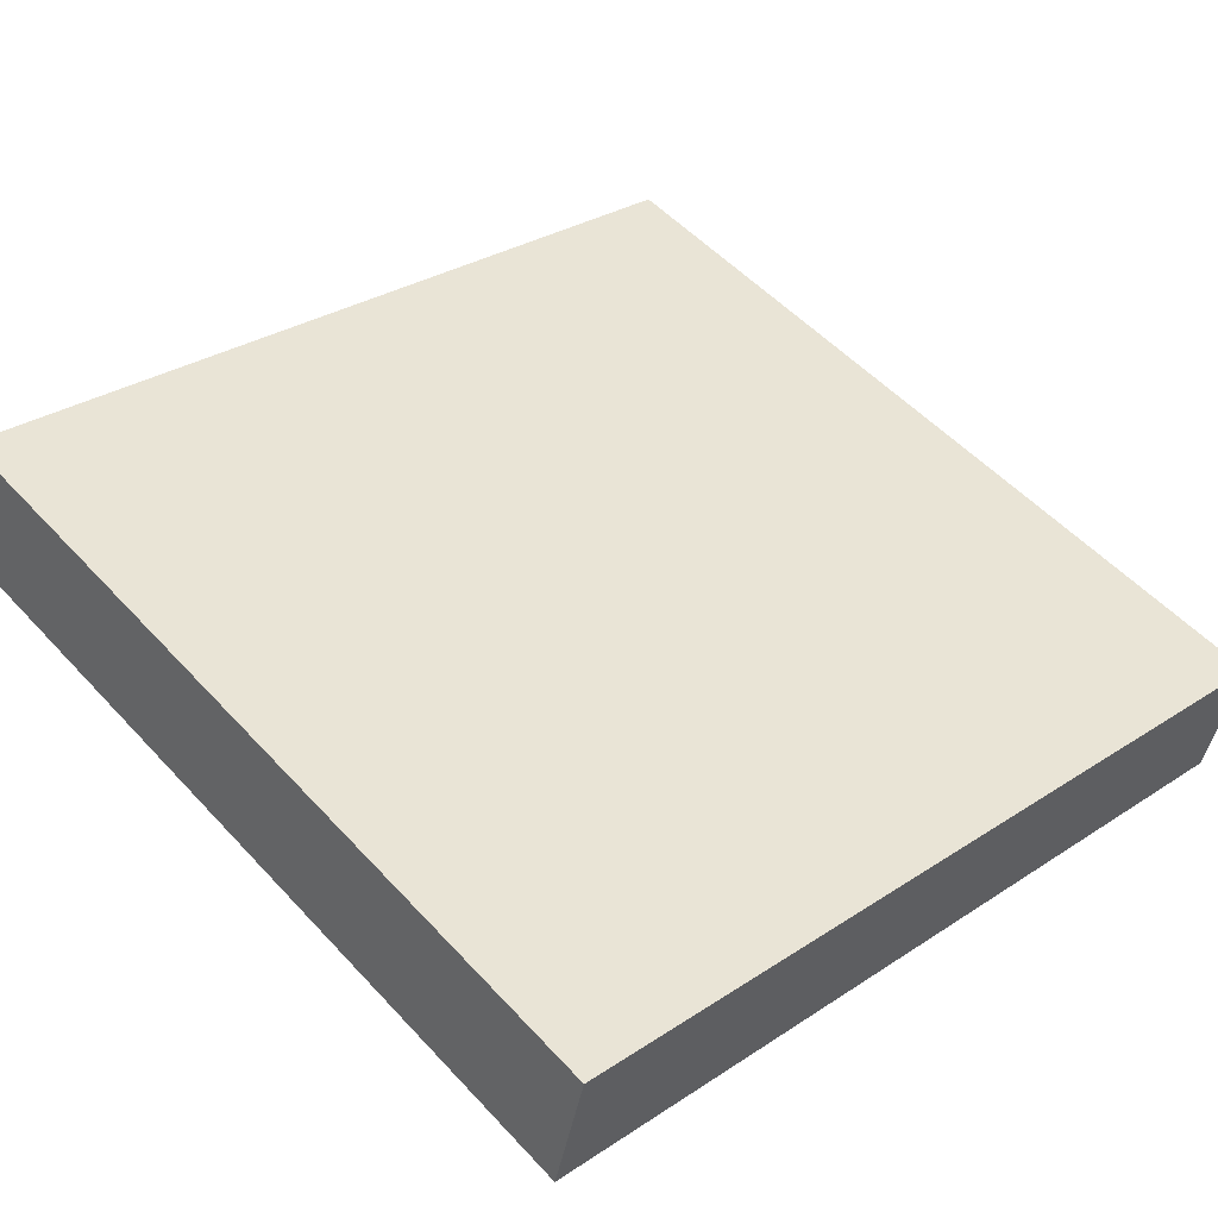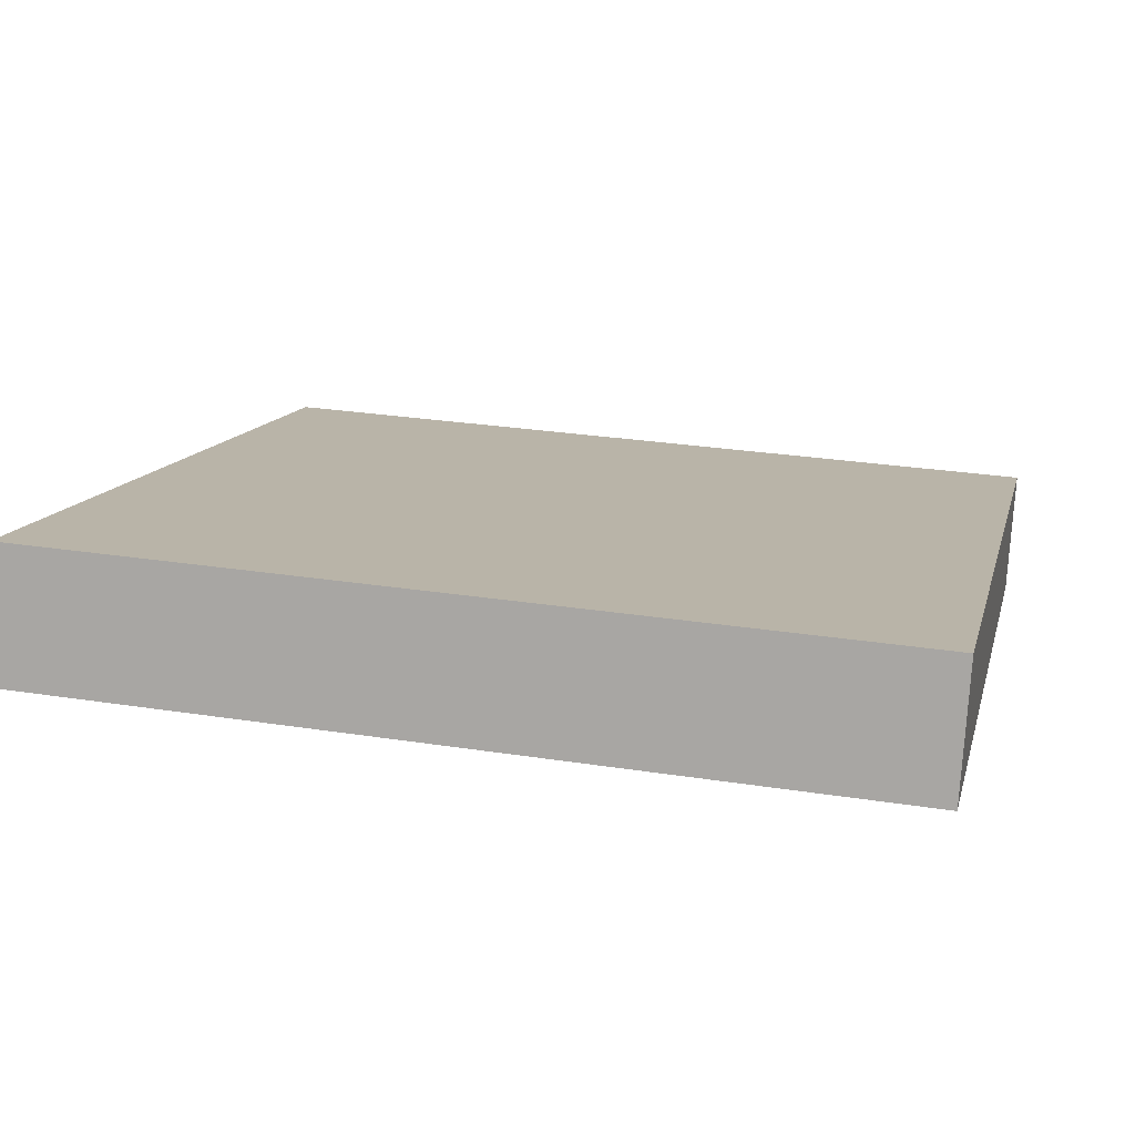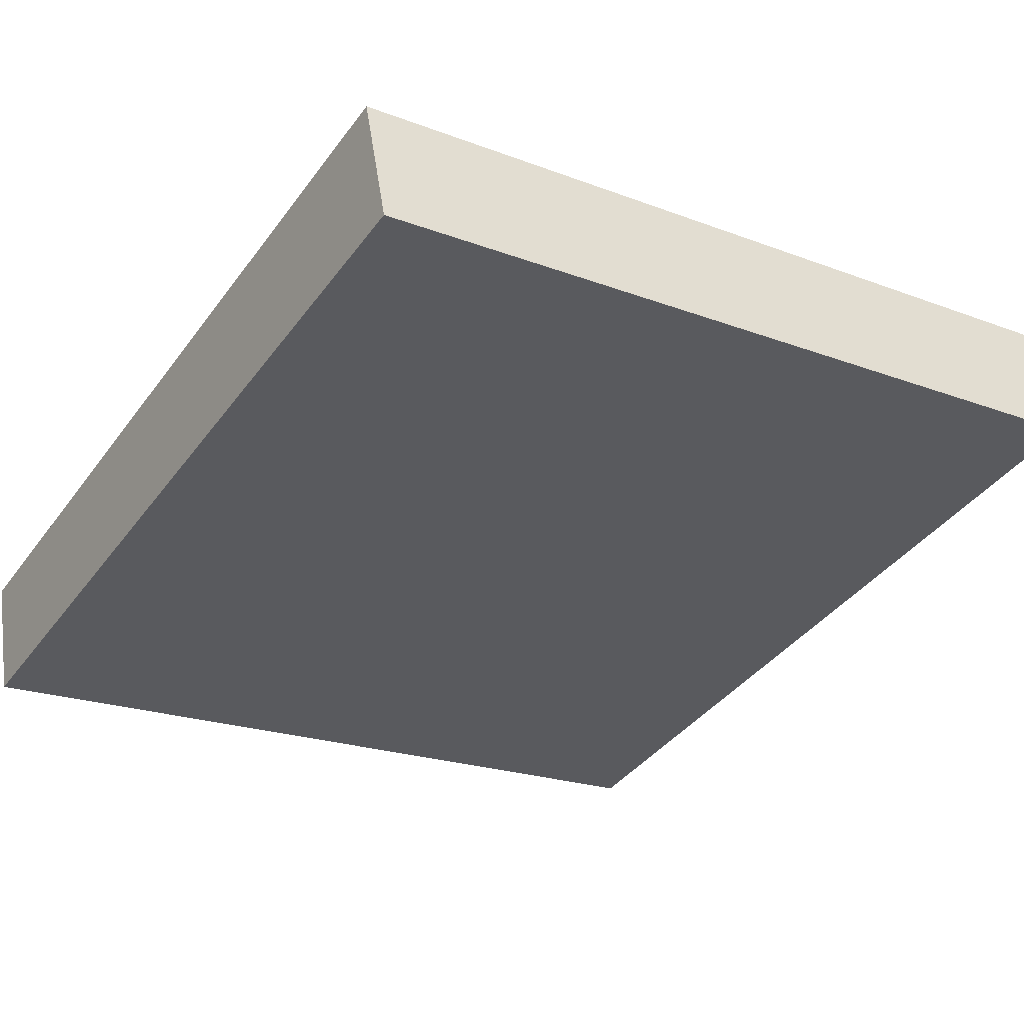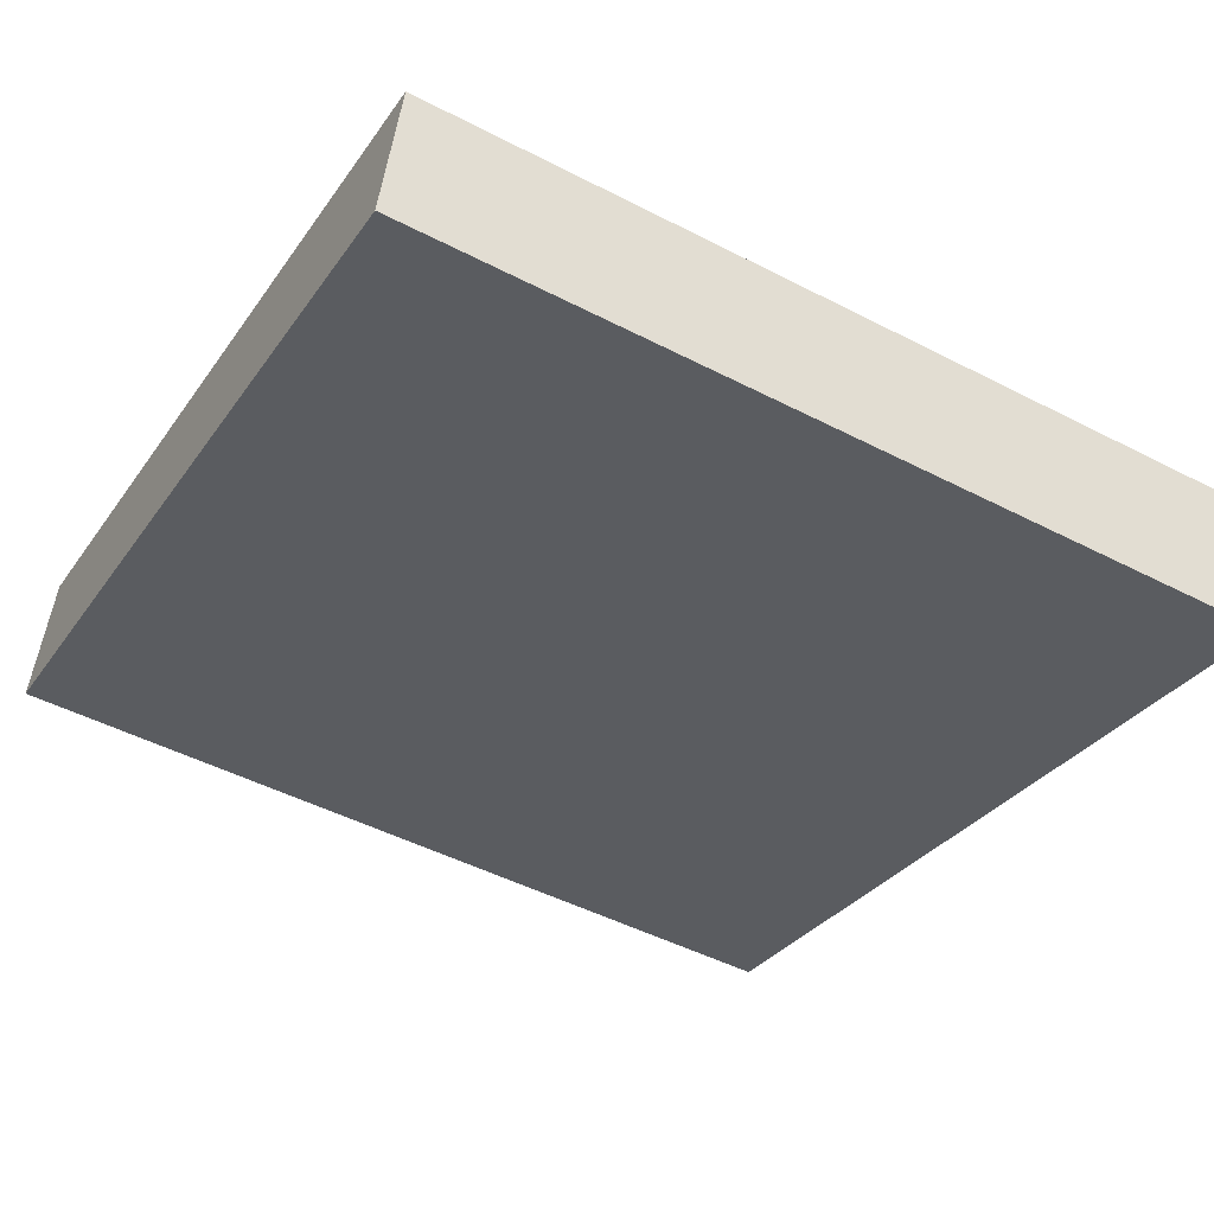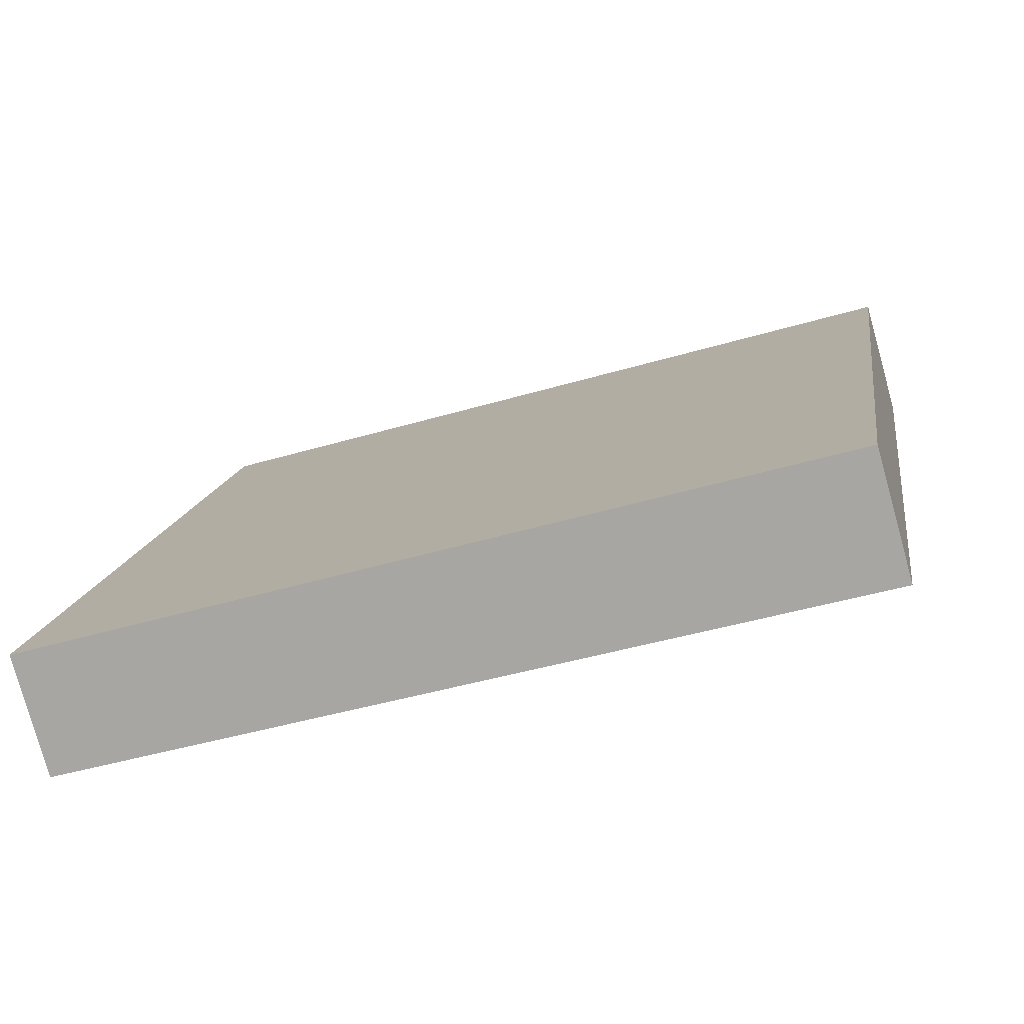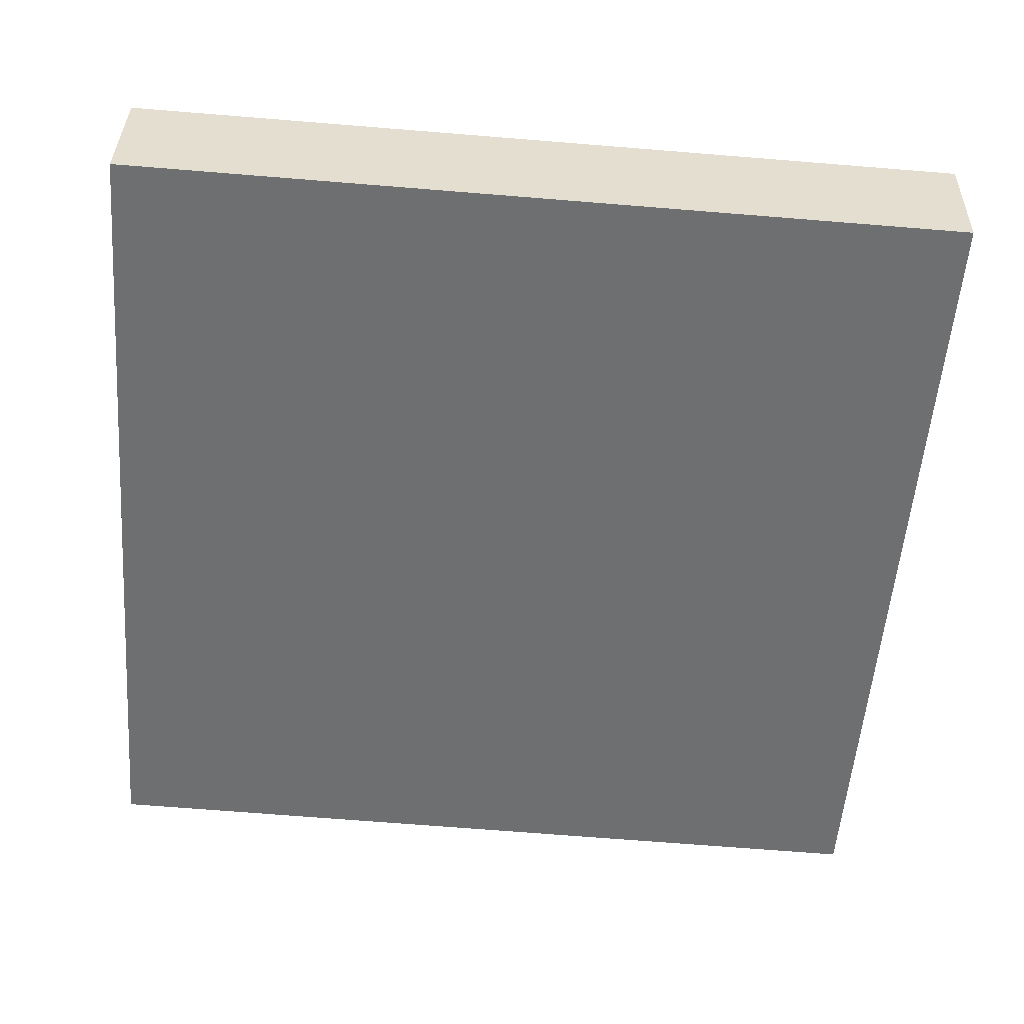
<metadata>
{"format":"obj","ext":"obj","renderer":"f3d","projection":"perspective","resolution":1024,"background":"white","views":[{"elev":31.0,"azim":-133.1,"up":"+Y"},{"elev":28.2,"azim":103.2,"up":"+Y"},{"elev":-21.0,"azim":55.8,"up":"+Y"},{"elev":-48.8,"azim":-119.8,"up":"+Y"},{"elev":13.7,"azim":8.5,"up":"+Y"},{"elev":-70.2,"azim":-94.6,"up":"+Y"}]}
</metadata>
<code>
v 24.23 21.54 -4.528
v 24.23 21.54 4.528
v 24.6 20.22 -4.528
v 24.6 20.22 4.528
v 32.94 24.02 -4.528
v 32.94 24.02 4.528
v 33.32 22.66 -4.528
v 33.32 22.66 4.528
f 1 3 4
f 4 2 1
f 5 6 8
f 8 7 5
f 1 2 6
f 6 5 1
f 3 7 8
f 8 4 3
f 1 5 7
f 7 3 1
f 2 4 8
f 8 6 2

</code>
